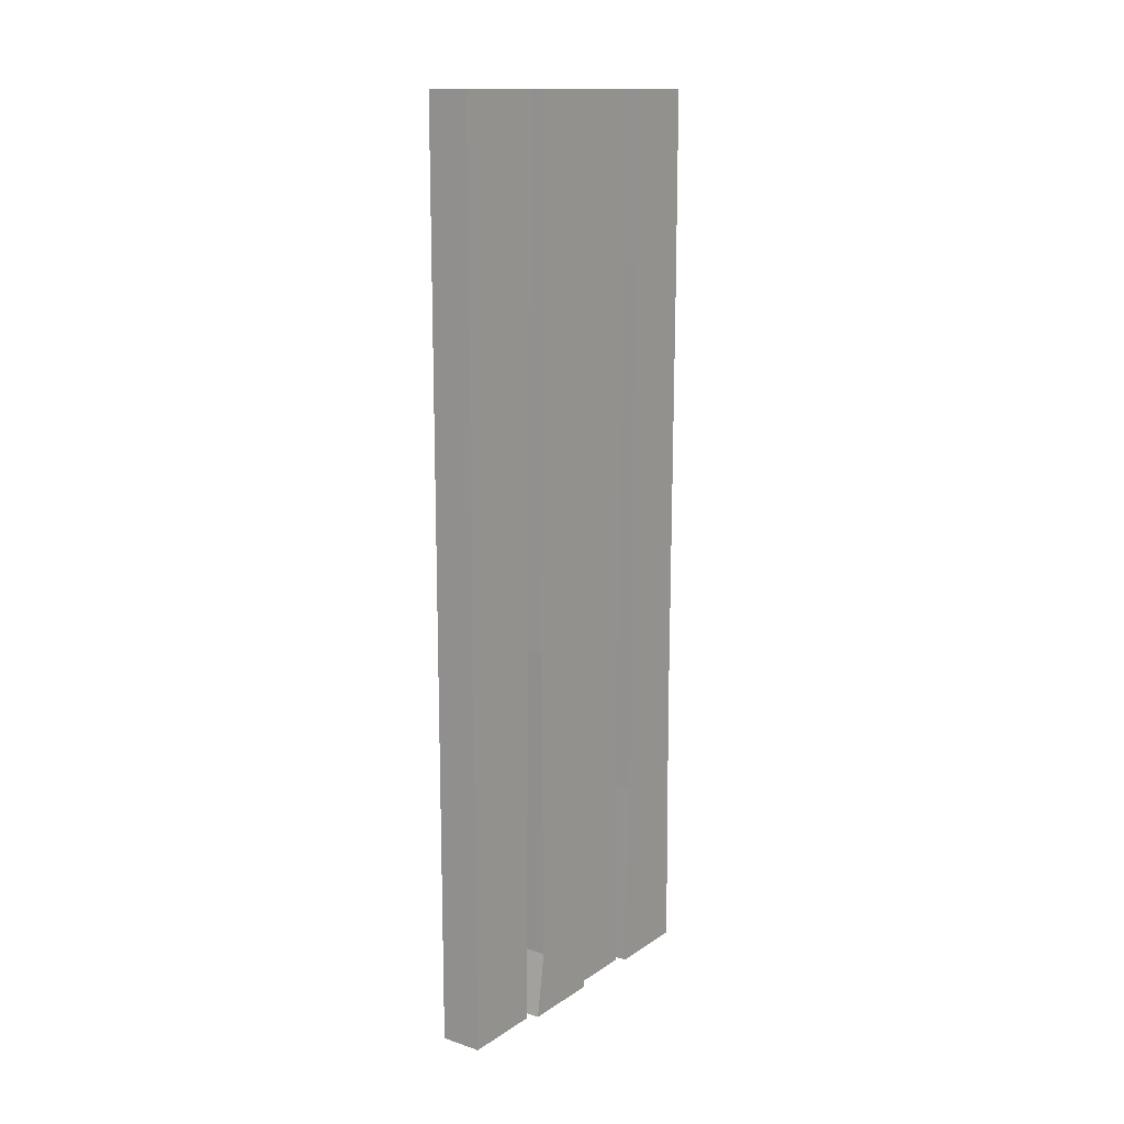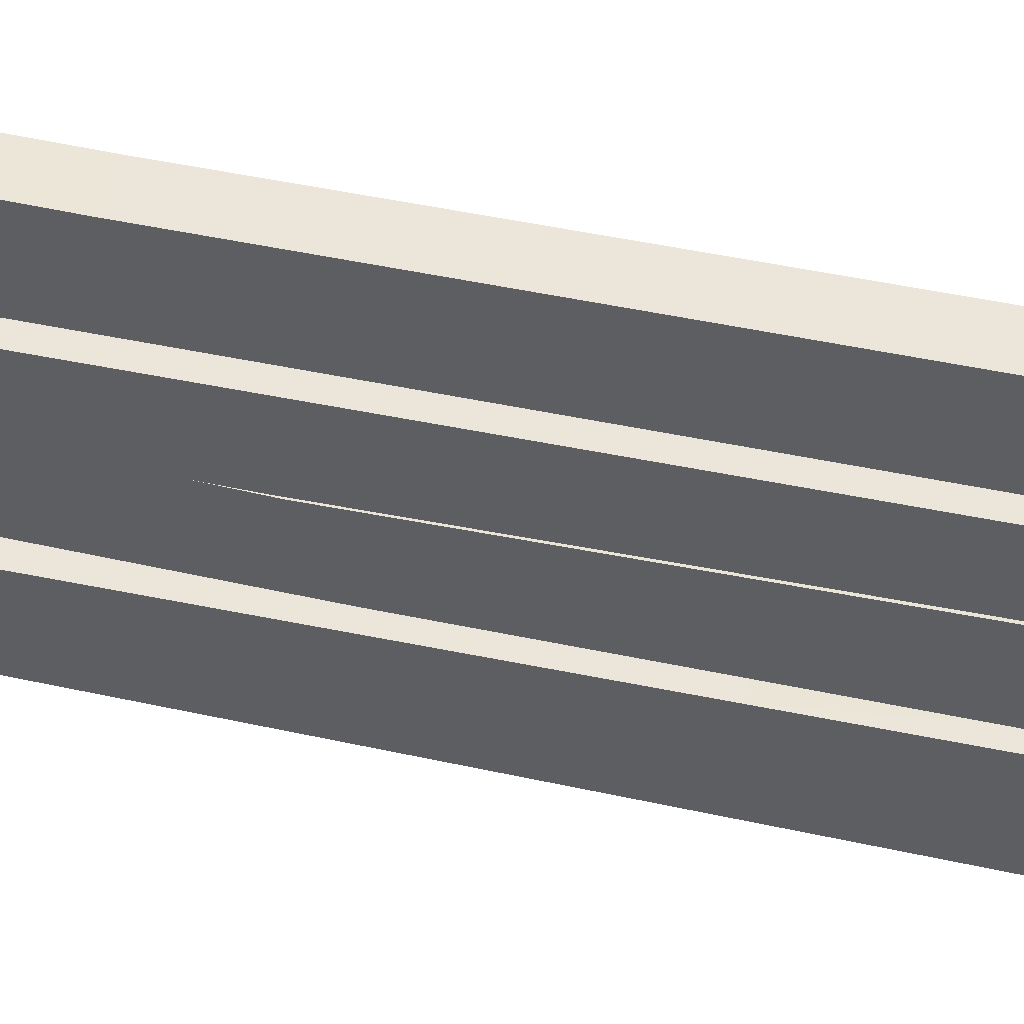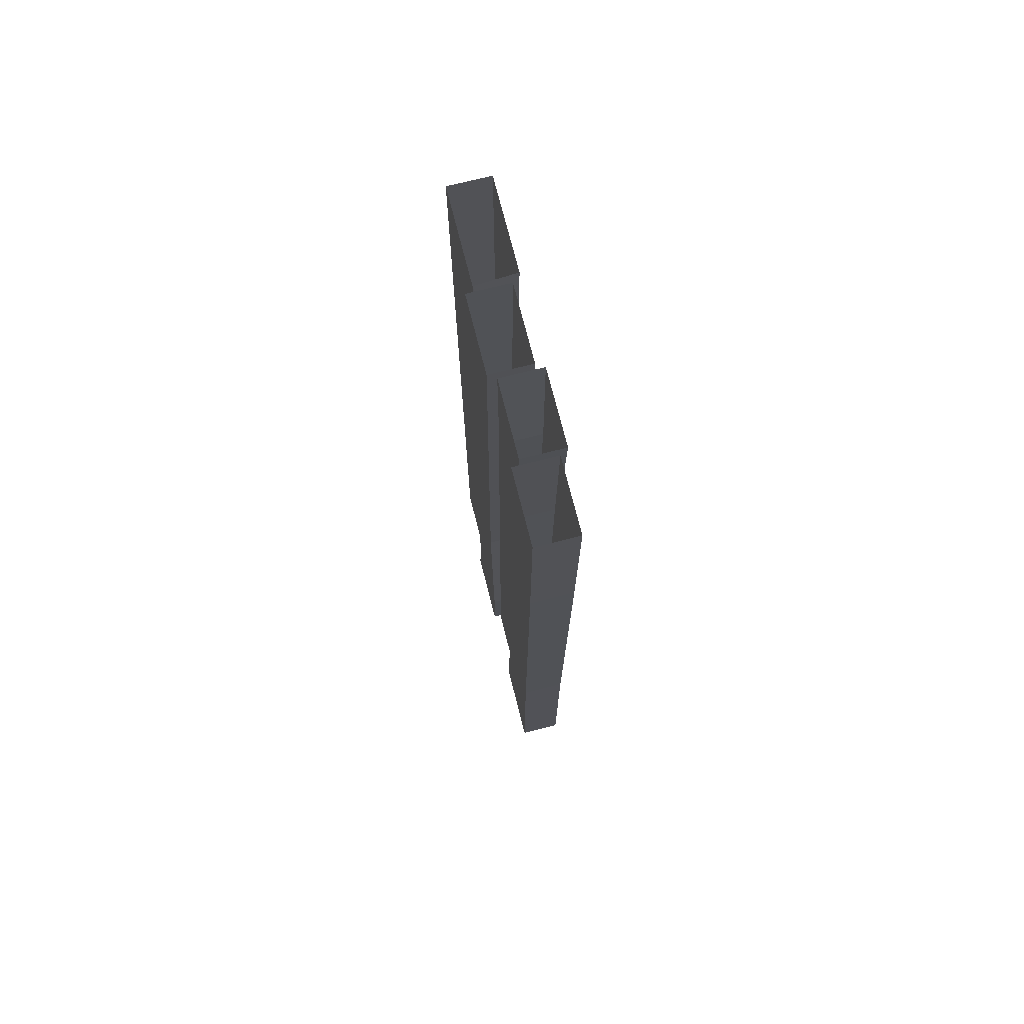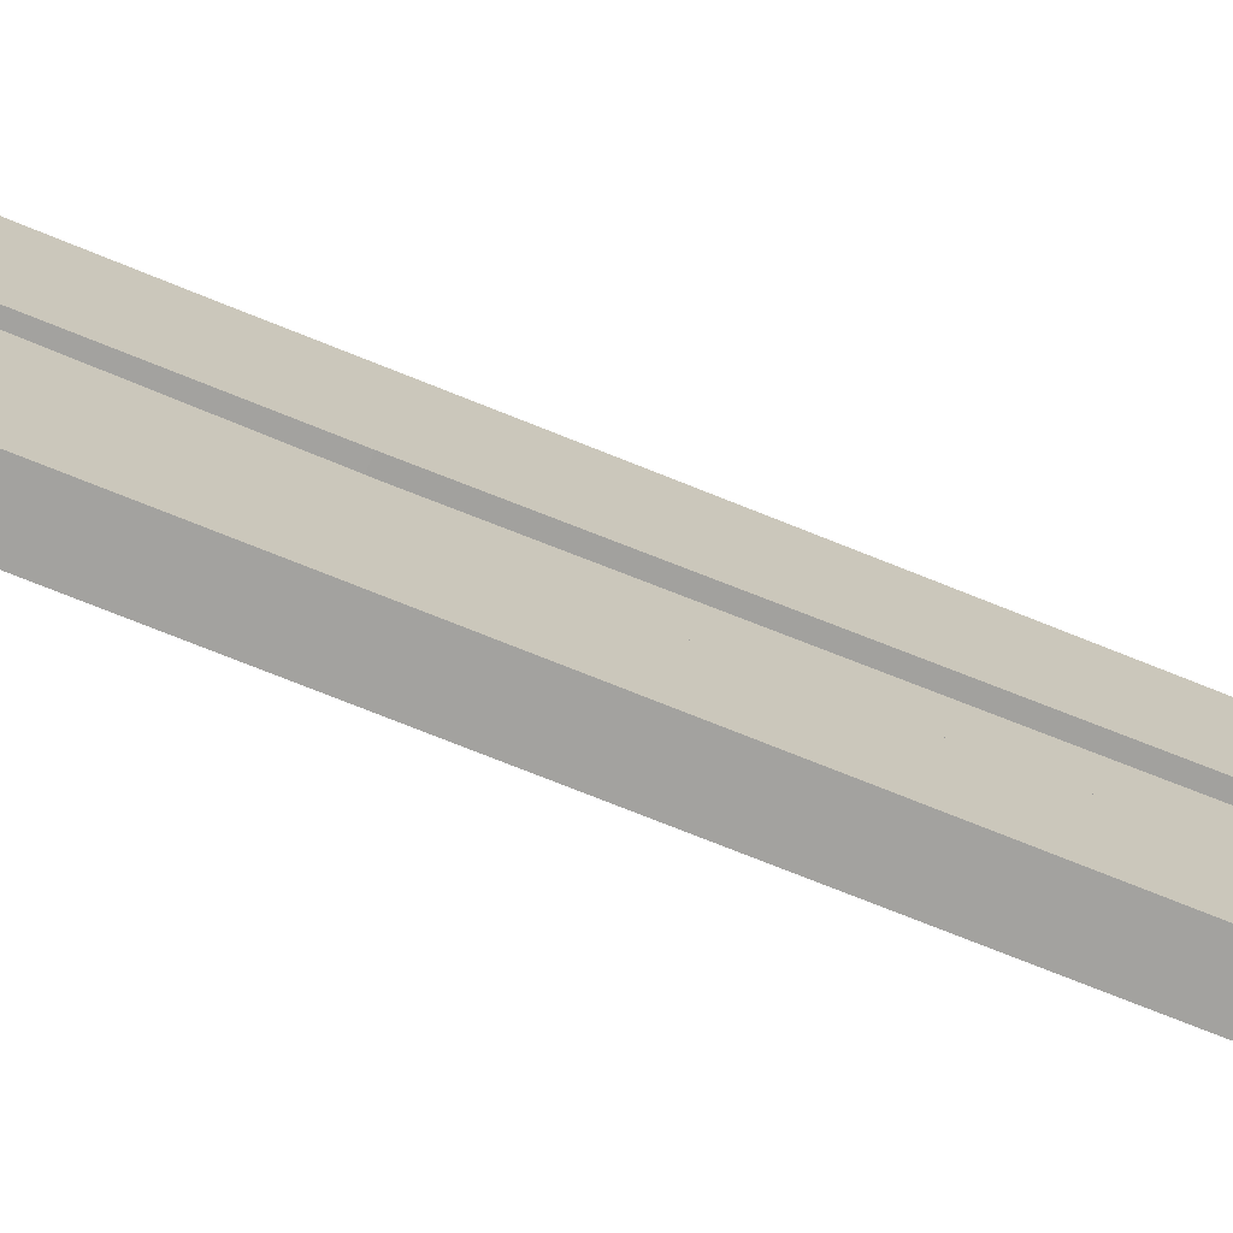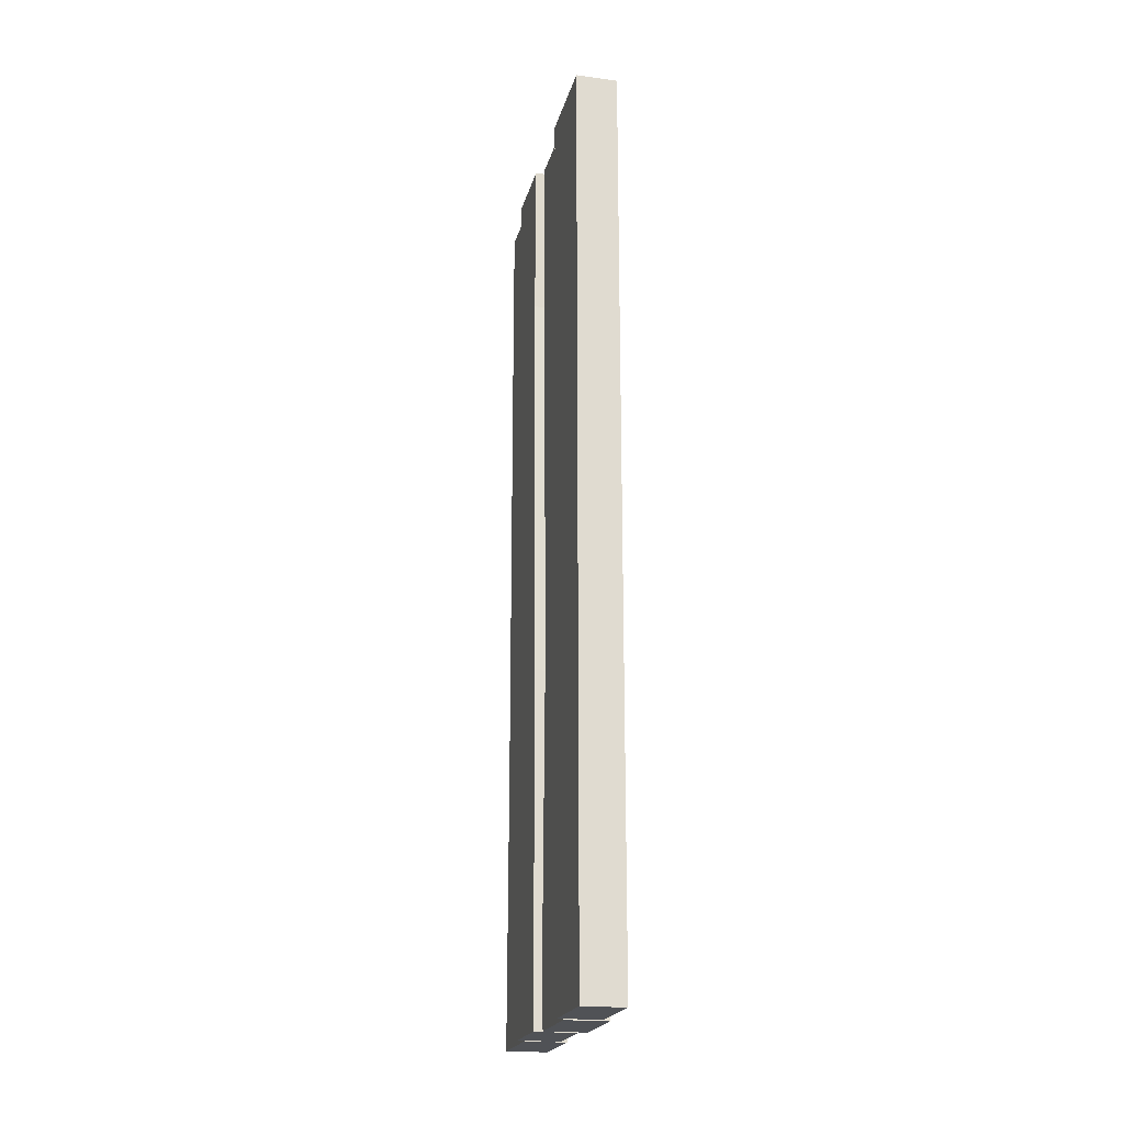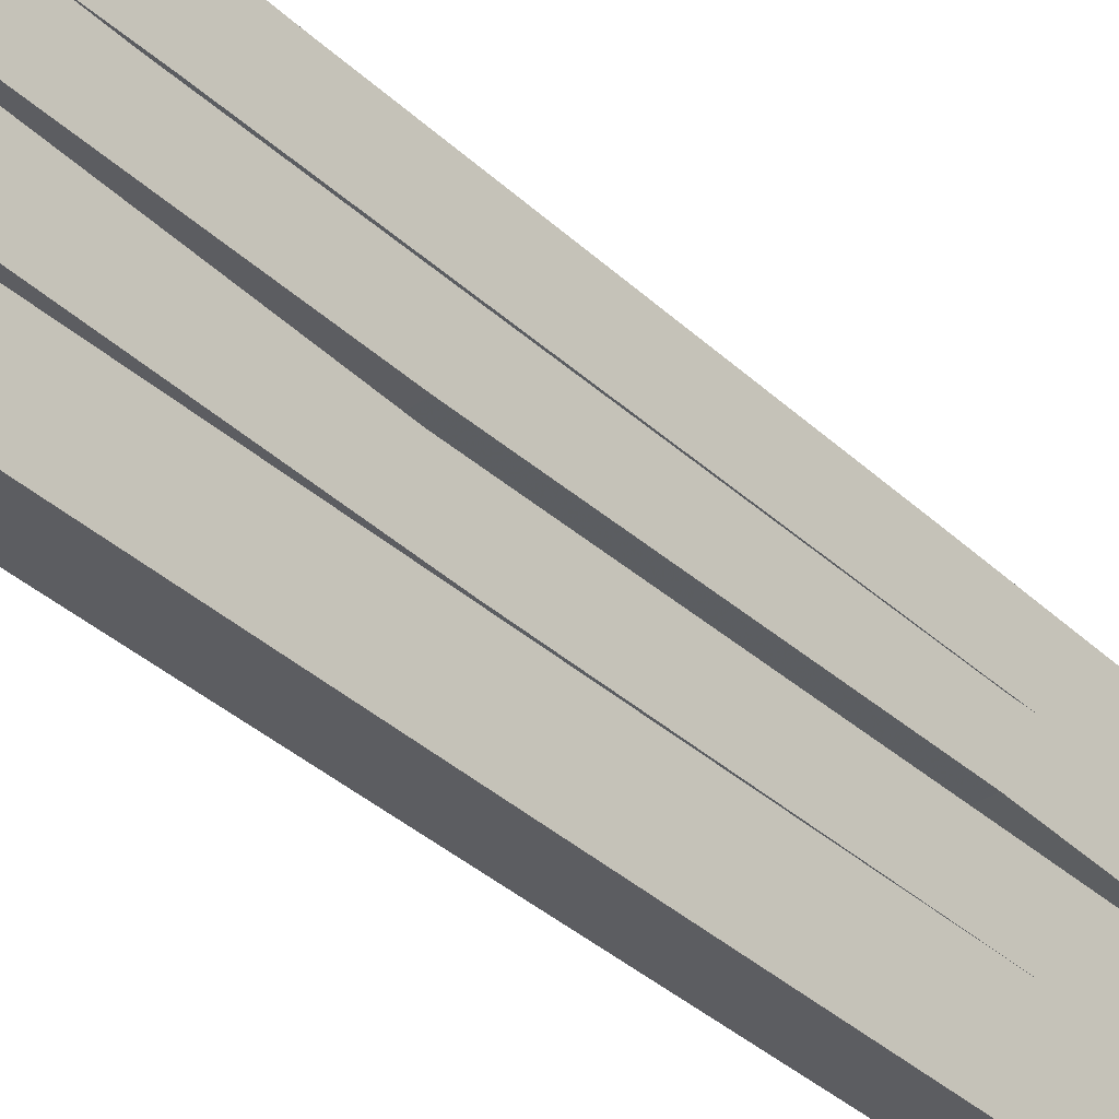
<metadata>
{"format":"obj","ext":"obj","renderer":"f3d","projection":"perspective","resolution":1024,"background":"white","views":[{"elev":14.1,"azim":-144.6,"up":"+Y"},{"elev":47.8,"azim":104.0,"up":"+Z"},{"elev":73.3,"azim":-14.2,"up":"+Y"},{"elev":-72.4,"azim":67.9,"up":"+Z"},{"elev":-20.9,"azim":166.6,"up":"+Y"},{"elev":-36.6,"azim":39.9,"up":"+Z"}]}
</metadata>
<code>
v -0.3516 -2.383 -0.4922
v -0.3516 -0.3203 -0.4922
v -0.3516 -1.008 -0.2266
v -0.3516 -2.508 -0.25
v -0.3516 -2.727 -0.4922
v -0.4766 -2.727 -0.4922
v -0.4766 -2.383 -0.4922
v -0.4766 -0.3203 -0.4922
v -0.3516 0 -0.4922
v -0.3516 0 -0.2109
v -0.4766 0 -0.2031
v -0.4766 -1.008 -0.2266
v -0.4766 -2.508 -0.25
v -0.3516 -2.727 -0.25
v -0.4766 -2.727 -0.25
v -0.4766 0 -0.4922
v -0.375 -2.727 -0.2266
v -0.375 -2.531 -0.1953
v -0.375 -2.445 0.02344
v -0.375 -2.727 0.01562
v -0.5 -2.727 0.01562
v -0.5 -2.727 -0.2266
v -0.5 -2.531 -0.1953
v -0.375 -1.578 -0.2031
v -0.375 -1.68 0
v -0.5 -1.68 0
v -0.5 -2.445 0.02344
v -0.375 0 -0.1875
v -0.375 0 0.03906
v -0.5 0 0.03906
v -0.5 0 -0.1875
v -0.5 -1.578 -0.2031
v -0.3516 -2.727 0.03125
v -0.3516 -1.695 0.03125
v -0.3516 -2.227 0.2266
v -0.3516 -2.727 0.2344
v -0.4766 -2.727 0.2344
v -0.4766 -2.727 0.03125
v -0.4766 -1.695 0.03125
v -0.3516 -0.4844 0.0625
v -0.3516 -0.4453 0.25
v -0.4766 -0.4453 0.25
v -0.4766 -2.227 0.2266
v -0.3516 0 0.05469
v -0.3516 0 0.2734
v -0.4766 0 0.2734
v -0.4766 0 0.05469
v -0.4766 -0.4844 0.0625
v -0.375 -2.727 0.25
v -0.375 -2.141 0.2656
v -0.375 -1.922 0.4922
v -0.375 -2.727 0.5
v -0.5 -2.727 0.5
v -0.5 -2.727 0.25
v -0.5 -2.141 0.2656
v -0.375 -0.4844 0.2812
v -0.375 -0.5703 0.5
v -0.5 -0.5703 0.5
v -0.5 -1.922 0.4922
v -0.375 0 0.2891
v -0.375 0 0.5
v -0.5 0 0.5
v -0.5 0 0.2891
v -0.5 -0.4844 0.2812
f 1 2 3
f 1 3 4
f 1 4 5
f 2 9 10
f 2 10 3
f 4 14 5
f 6 15 7
f 7 15 13
f 7 13 8
f 8 13 12
f 8 12 16
f 33 34 35
f 33 35 36
f 34 40 41
f 34 41 35
f 37 43 39
f 37 39 38
f 40 44 45
f 40 45 41
f 42 46 47
f 42 47 48
f 42 48 43
f 43 48 39
f 12 11 16
f 1 5 6
f 1 6 7
f 1 7 2
f 2 7 8
f 2 8 9
f 3 10 11
f 3 11 12
f 3 12 4
f 4 12 13
f 4 13 14
f 5 14 15
f 5 15 6
f 8 16 9
f 17 20 21
f 17 21 22
f 17 22 18
f 18 22 23
f 18 23 24
f 19 25 26
f 19 26 27
f 19 27 20
f 20 27 21
f 25 29 30
f 25 30 26
f 23 32 24
f 24 32 28
f 28 32 31
f 33 36 37
f 33 37 38
f 33 38 34
f 34 38 39
f 34 39 40
f 35 41 42
f 35 42 43
f 35 43 36
f 36 43 37
f 41 45 46
f 41 46 42
f 39 48 40
f 40 48 44
f 44 48 47
f 49 52 53
f 49 53 54
f 49 54 50
f 50 54 55
f 50 55 56
f 51 57 58
f 51 58 59
f 51 59 52
f 52 59 53
f 57 61 62
f 57 62 58
f 55 64 56
f 56 64 60
f 60 64 63
f 14 13 15
f 17 18 19
f 17 19 20
f 18 24 25
f 18 25 19
f 21 27 23
f 21 23 22
f 24 28 29
f 24 29 25
f 26 30 31
f 26 31 32
f 26 32 27
f 27 32 23
f 49 50 51
f 49 51 52
f 50 56 57
f 50 57 51
f 53 59 55
f 53 55 54
f 56 60 61
f 56 61 57
f 58 62 63
f 58 63 64
f 58 64 59
f 59 64 55

</code>
